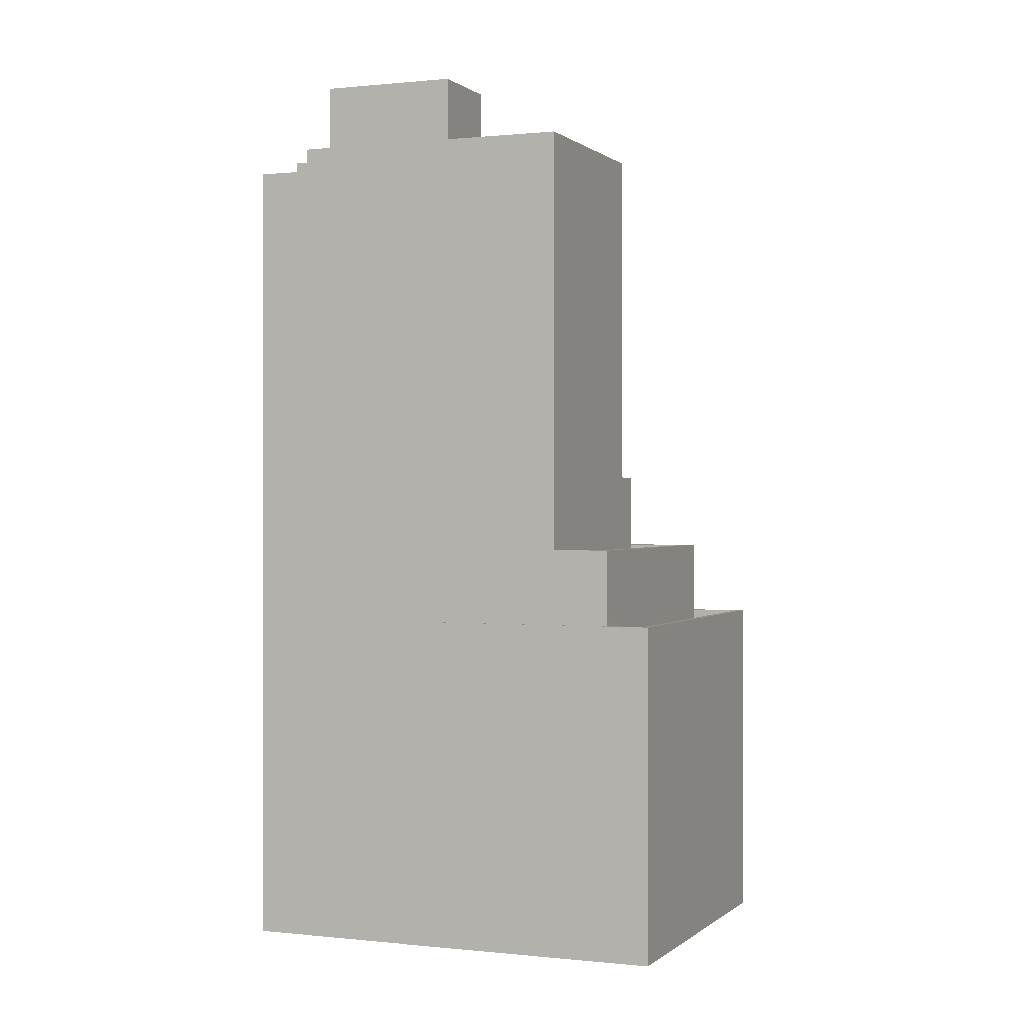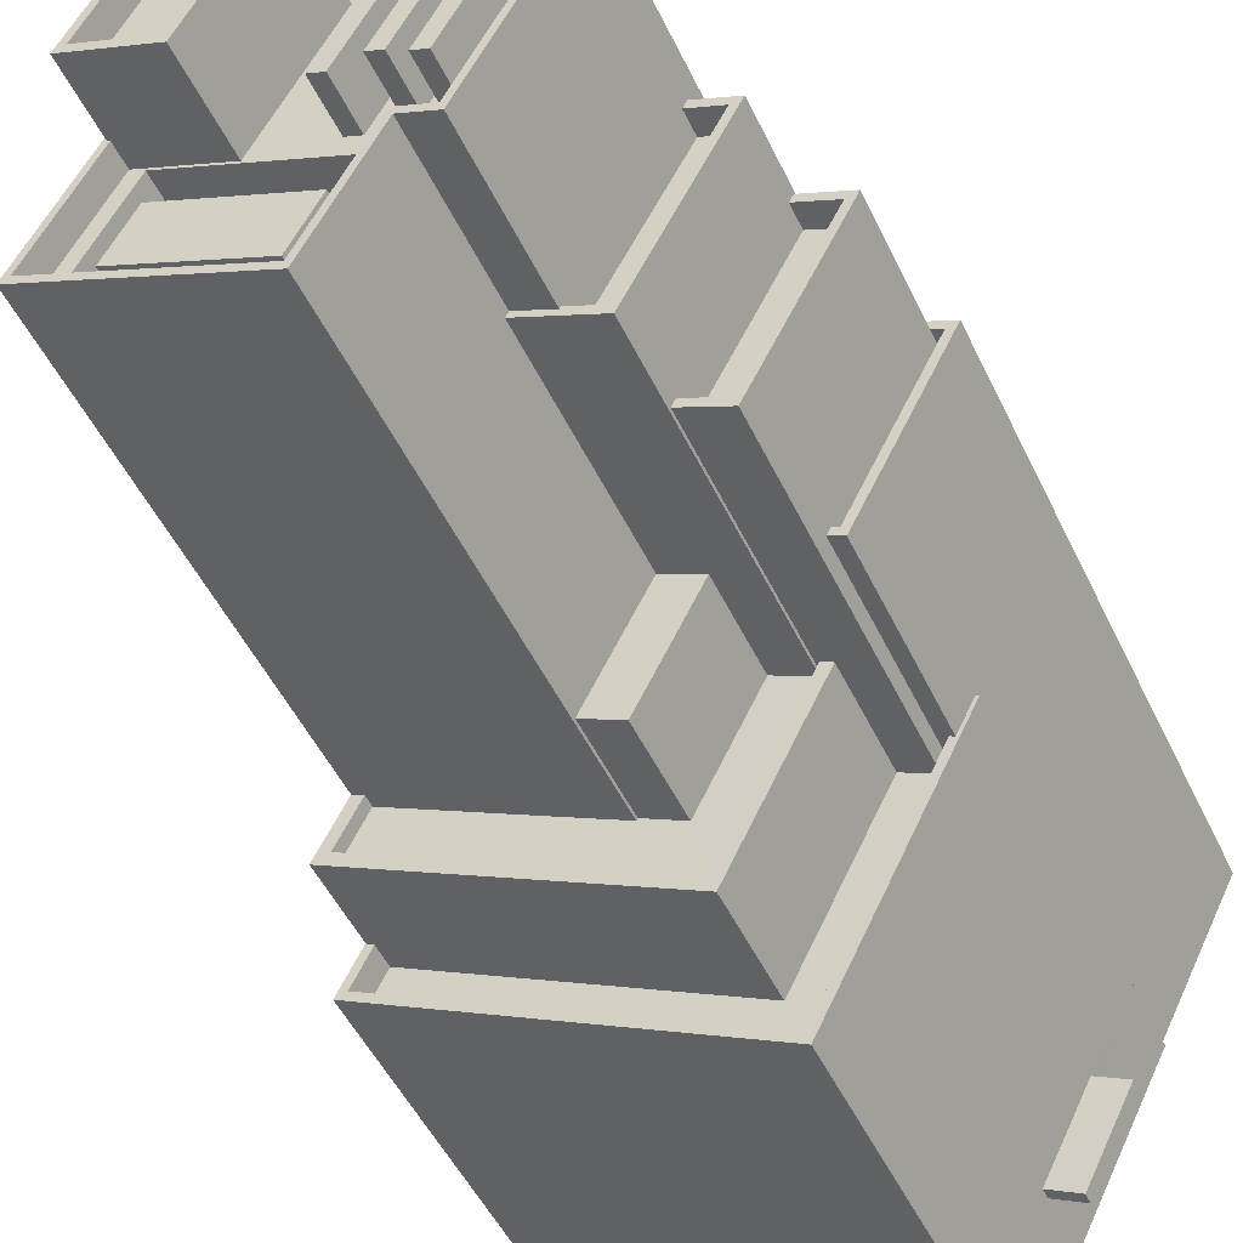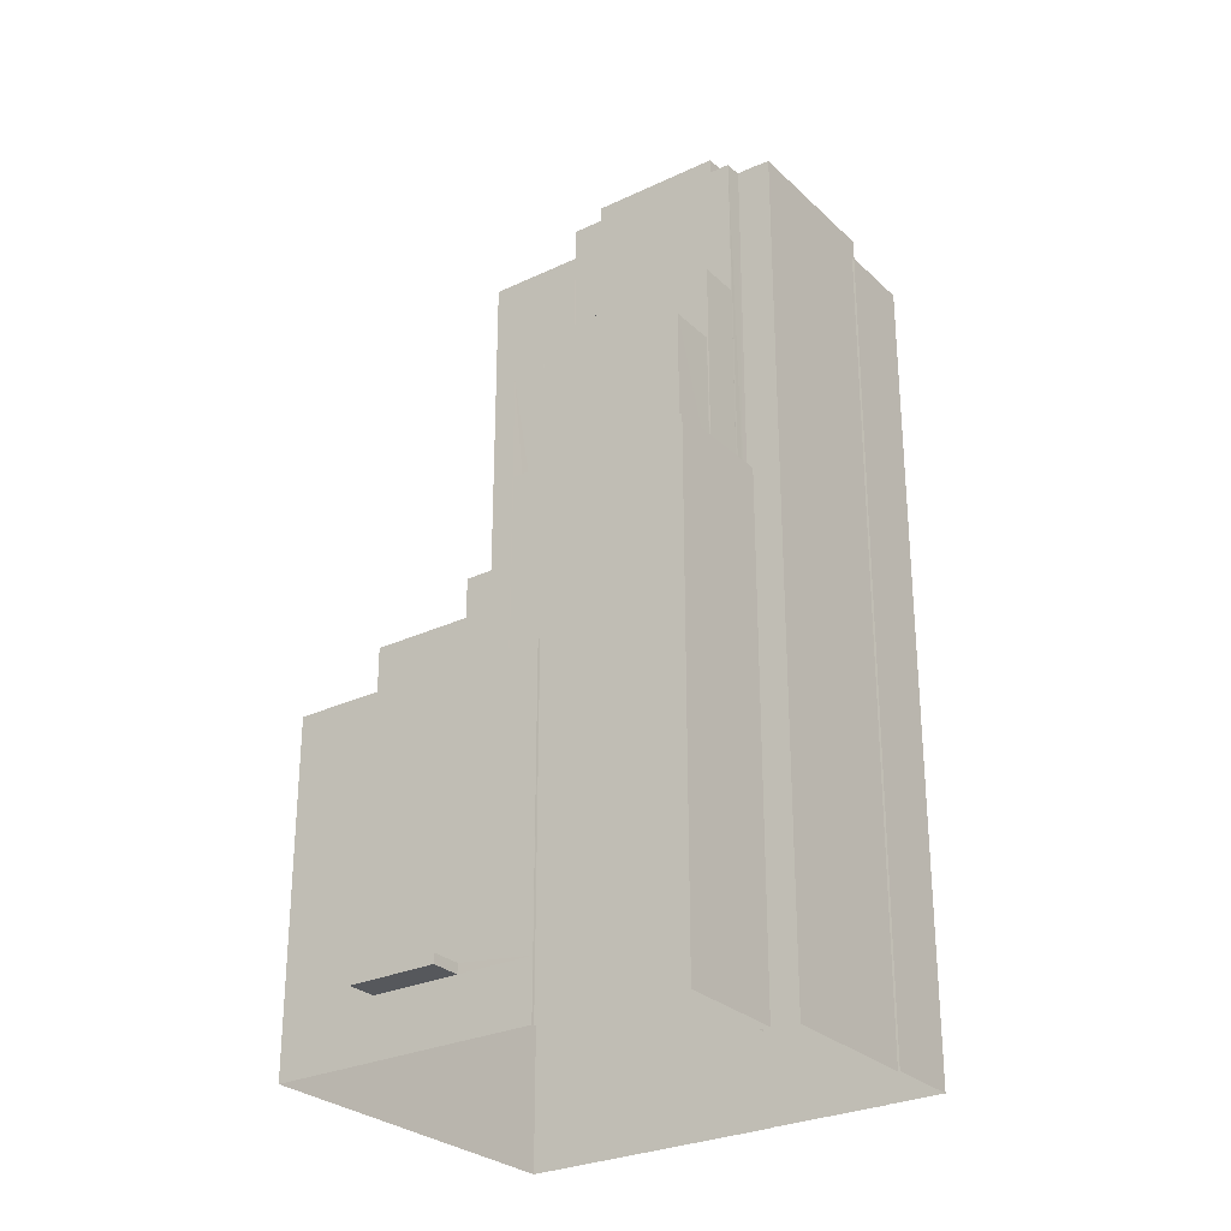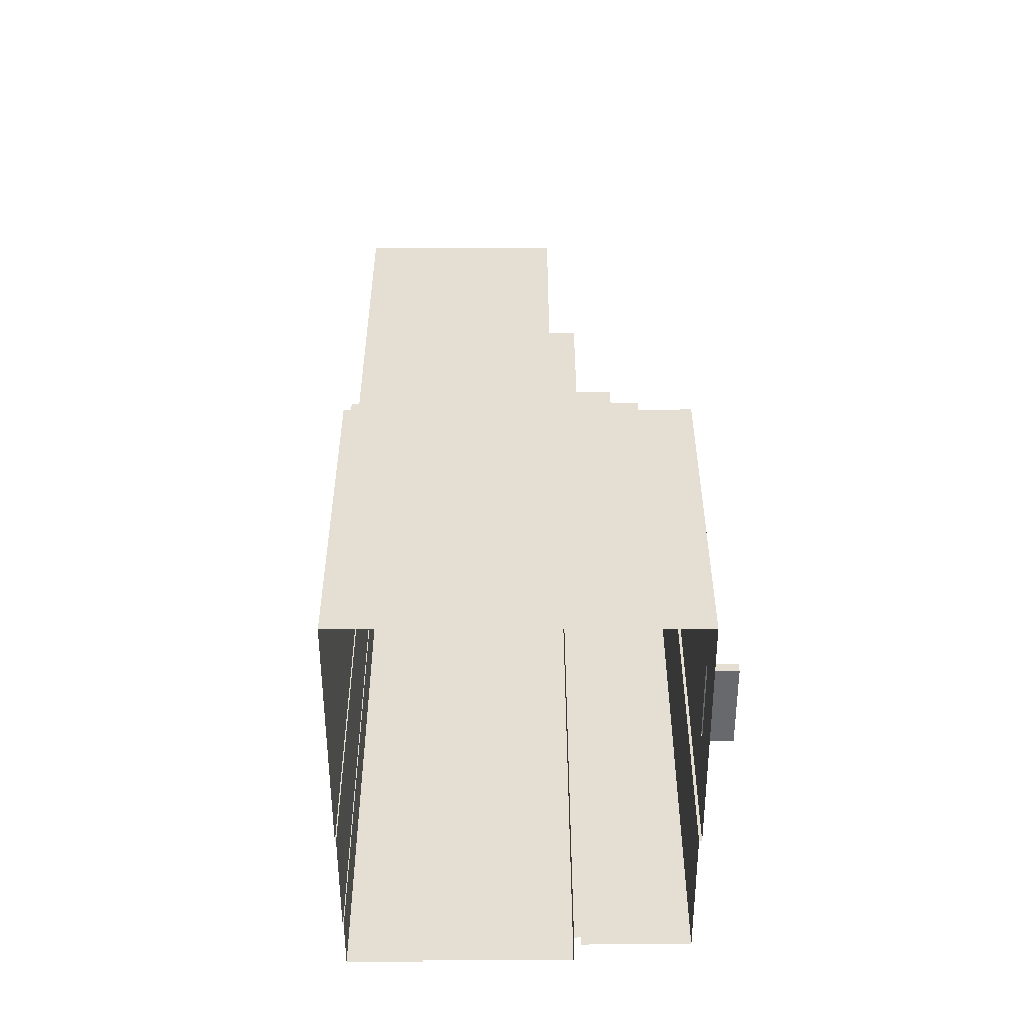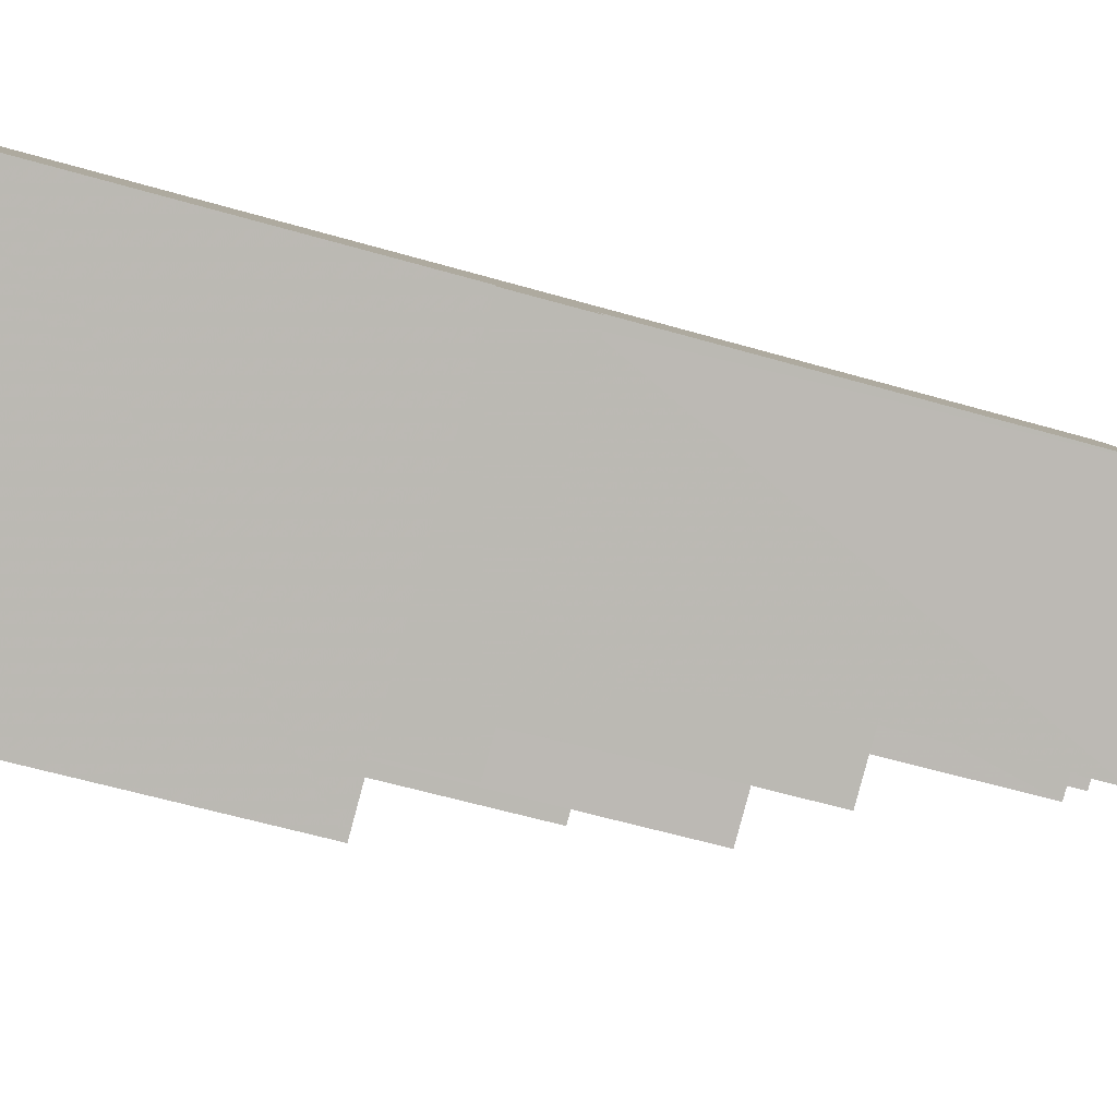
<metadata>
{"format":"obj","ext":"obj","renderer":"f3d","projection":"perspective","resolution":1024,"background":"white","views":[{"elev":0.3,"azim":-94.5,"up":"+Z"},{"elev":-49.1,"azim":24.6,"up":"+Y"},{"elev":-27.9,"azim":99.0,"up":"+Z"},{"elev":-52.8,"azim":-26.5,"up":"+Z"},{"elev":-57.1,"azim":-106.9,"up":"+Y"}]}
</metadata>
<code>
v -5836 -3.57e+04 3.852
v -5833 -3.569e+04 3.854
v -5833 -3.569e+04 3.854
v -5836 -3.57e+04 3.852
v -5841 -3.571e+04 3.848
v -5832 -3.569e+04 3.855
v -5829 -3.569e+04 3.853
v -5829 -3.569e+04 3.853
v -5821 -3.571e+04 3.847
v -5827 -3.572e+04 3.843
v -5821 -3.571e+04 3.847
v -5823 -3.57e+04 3.851
v -5823 -3.57e+04 3.851
v -5823 -3.57e+04 3.851
v -5818 -3.57e+04 3.849
v -5823 -3.57e+04 3.851
v -5825 -3.571e+04 6.485
v -5821 -3.571e+04 6.486
v -5823 -3.571e+04 6.484
v -5823 -3.571e+04 6.486
v -5825 -3.571e+04 6.935
v -5823 -3.571e+04 6.934
v -5821 -3.571e+04 6.936
v -5823 -3.571e+04 6.936
v -5840 -3.571e+04 18.56
v -5841 -3.571e+04 18.56
v -5828 -3.571e+04 18.56
v -5823 -3.571e+04 18.56
v -5824 -3.571e+04 18.56
v -5823 -3.571e+04 18.56
v -5822 -3.571e+04 18.56
v -5827 -3.572e+04 18.56
v -5836 -3.57e+04 19.57
v -5836 -3.57e+04 19.57
v -5840 -3.571e+04 19.56
v -5821 -3.571e+04 19.56
v -5822 -3.571e+04 19.56
v -5821 -3.571e+04 19.56
v -5841 -3.571e+04 19.56
v -5827 -3.572e+04 19.56
v -5841 -3.571e+04 19.56
v -5822 -3.571e+04 19.56
v -5827 -3.572e+04 19.56
v -5840 -3.571e+04 19.56
v -5821 -3.57e+04 26.47
v -5819 -3.57e+04 26.47
v -5823 -3.57e+04 26.48
v -5823 -3.57e+04 26.48
v -5823 -3.57e+04 26.48
v -5822 -3.571e+04 26.47
v -5819 -3.57e+04 26.47
v -5822 -3.571e+04 26.47
v -5823 -3.57e+04 26.48
v -5821 -3.57e+04 26.47
v -5822 -3.571e+04 27.47
v -5823 -3.571e+04 27.47
v -5822 -3.571e+04 27.47
v -5823 -3.57e+04 27.48
v -5823 -3.57e+04 27.48
v -5823 -3.57e+04 27.48
v -5822 -3.571e+04 27.47
v -5823 -3.57e+04 27.48
v -5819 -3.57e+04 27.47
v -5818 -3.57e+04 27.47
v -5839 -3.571e+04 22.61
v -5840 -3.571e+04 22.61
v -5830 -3.571e+04 22.61
v -5829 -3.571e+04 22.61
v -5830 -3.571e+04 22.61
v -5825 -3.571e+04 22.61
v -5826 -3.571e+04 22.61
v -5825 -3.571e+04 22.61
v -5825 -3.571e+04 22.61
v -5828 -3.571e+04 22.6
v -5839 -3.571e+04 23.11
v -5839 -3.571e+04 23.11
v -5840 -3.571e+04 23.11
v -5825 -3.571e+04 23.11
v -5828 -3.571e+04 23.1
v -5824 -3.571e+04 23.11
v -5840 -3.571e+04 23.11
v -5828 -3.571e+04 23.1
v -5830 -3.571e+04 26.65
v -5826 -3.571e+04 26.65
v -5828 -3.571e+04 26.65
v -5829 -3.571e+04 26.65
v -5826 -3.571e+04 42.86
v -5823 -3.57e+04 42.86
v -5823 -3.57e+04 42.86
v -5839 -3.571e+04 42.86
v -5839 -3.571e+04 42.86
v -5836 -3.57e+04 42.86
v -5833 -3.569e+04 42.86
v -5828 -3.571e+04 42.86
v -5826 -3.571e+04 42.86
v -5829 -3.569e+04 42.86
v -5823 -3.57e+04 42.86
v -5823 -3.57e+04 42.86
v -5823 -3.57e+04 42.86
v -5828 -3.57e+04 42.86
v -5833 -3.569e+04 42.86
v -5830 -3.57e+04 42.86
v -5829 -3.569e+04 42.86
v -5836 -3.57e+04 42.86
v -5833 -3.57e+04 42.86
v -5833 -3.57e+04 42.86
v -5830 -3.57e+04 42.86
v -5824 -3.57e+04 42.86
v -5830 -3.571e+04 42.86
v -5830 -3.571e+04 42.86
v -5828 -3.57e+04 41.86
v -5831 -3.571e+04 41.86
v -5830 -3.571e+04 41.86
v -5839 -3.571e+04 41.86
v -5838 -3.571e+04 41.86
v -5829 -3.57e+04 41.86
v -5828 -3.57e+04 41.86
v -5825 -3.57e+04 41.86
v -5825 -3.57e+04 41.86
v -5823 -3.57e+04 41.86
v -5826 -3.57e+04 41.86
v -5823 -3.57e+04 41.86
v -5826 -3.571e+04 41.86
v -5826 -3.57e+04 41.86
v -5829 -3.569e+04 41.86
v -5830 -3.57e+04 41.86
v -5827 -3.57e+04 41.86
v -5824 -3.57e+04 41.86
v -5825 -3.57e+04 41.86
v -5827 -3.57e+04 41.86
v -5836 -3.57e+04 41.86
v -5833 -3.569e+04 41.86
v -5833 -3.57e+04 41.86
v -5829 -3.57e+04 41.86
v -5830 -3.57e+04 41.86
v -5830 -3.57e+04 41.86
v -5836 -3.57e+04 41.86
v -5833 -3.57e+04 41.86
v -5829 -3.569e+04 41.86
v -5823 -3.57e+04 41.86
v -5824 -3.57e+04 41.86
v -5824 -3.57e+04 41.86
v -5823 -3.57e+04 41.86
v -5825 -3.57e+04 41.86
v -5829 -3.569e+04 41.79
v -5829 -3.569e+04 41.79
v -5829 -3.569e+04 41.79
v -5830 -3.57e+04 41.79
v -5833 -3.569e+04 41.79
v -5832 -3.569e+04 41.79
v -5824 -3.571e+04 31.78
v -5823 -3.571e+04 31.78
v -5819 -3.57e+04 31.78
v -5821 -3.57e+04 31.78
v -5825 -3.571e+04 32.78
v -5823 -3.571e+04 32.78
v -5824 -3.571e+04 32.78
v -5819 -3.57e+04 32.78
v -5821 -3.57e+04 32.78
v -5821 -3.57e+04 32.78
v -5819 -3.57e+04 32.78
v -5823 -3.571e+04 32.78
v -5825 -3.571e+04 35.19
v -5823 -3.57e+04 35.2
v -5826 -3.571e+04 35.19
v -5821 -3.57e+04 35.19
v -5828 -3.571e+04 36.19
v -5825 -3.571e+04 36.19
v -5826 -3.571e+04 36.19
v -5828 -3.571e+04 36.19
v -5821 -3.57e+04 36.19
v -5821 -3.57e+04 36.19
v -5823 -3.57e+04 36.2
v -5823 -3.57e+04 36.2
v -5825 -3.571e+04 36.19
v -5826 -3.571e+04 36.19
v -5823 -3.57e+04 43.94
v -5827 -3.57e+04 43.94
v -5826 -3.57e+04 43.94
v -5824 -3.57e+04 43.94
v -5827 -3.57e+04 43.94
v -5825 -3.57e+04 43.95
v -5828 -3.57e+04 43.94
v -5824 -3.57e+04 43.95
v -5829 -3.57e+04 43.94
v -5826 -3.57e+04 43.95
v -5830 -3.57e+04 43.94
v -5825 -3.57e+04 43.95
v -5830 -3.57e+04 44.82
v -5833 -3.57e+04 44.82
v -5832 -3.57e+04 44.82
v -5831 -3.57e+04 44.82
v -5834 -3.57e+04 44.82
v -5833 -3.57e+04 44.82
v -5832 -3.57e+04 44.82
v -5833 -3.57e+04 44.82
v -5836 -3.57e+04 44.82
v -5834 -3.57e+04 44.82
v -5830 -3.57e+04 45.82
v -5833 -3.57e+04 45.82
v -5833 -3.57e+04 45.82
v -5836 -3.57e+04 45.82
v -5833 -3.57e+04 45.82
v -5833 -3.57e+04 45.82
v -5830 -3.57e+04 45.82
v -5836 -3.57e+04 45.82
v -5834 -3.57e+04 45.88
v -5832 -3.57e+04 45.88
v -5832 -3.57e+04 45.88
v -5833 -3.57e+04 45.88
v -5829 -3.571e+04 38.86
v -5831 -3.571e+04 38.86
v -5831 -3.571e+04 38.86
v -5838 -3.571e+04 38.86
v -5837 -3.57e+04 38.86
v -5836 -3.57e+04 38.86
v -5830 -3.571e+04 38.86
v -5836 -3.57e+04 38.86
v -5829 -3.57e+04 38.86
v -5836 -3.57e+04 38.86
v -5836 -3.57e+04 41.71
v -5831 -3.571e+04 41.7
v -5830 -3.571e+04 41.7
v -5837 -3.57e+04 41.7
v -5821 -3.571e+04 6.937
v -5821 -3.571e+04 6.487
f 1 2 3
f 4 1 5
f 6 7 8
f 6 8 3
f 9 10 5
f 9 11 10
f 8 12 13
f 14 15 16
f 16 15 9
f 13 16 9
f 3 8 1
f 9 5 1
f 8 13 1
f 13 9 1
f 17 18 19
f 17 20 18
f 21 22 23
f 24 21 23
f 25 26 27
f 28 29 27
f 30 28 31
f 27 26 32
f 31 28 32
f 28 27 32
f 33 34 35
f 36 37 38
f 34 39 35
f 38 37 40
f 41 39 40
f 37 42 43
f 44 35 41
f 43 41 40
f 35 39 41
f 37 43 40
f 45 46 47
f 47 48 49
f 50 46 51
f 52 50 51
f 53 45 49
f 54 51 45
f 45 47 49
f 45 51 46
f 55 56 57
f 58 59 60
f 56 61 57
f 59 62 60
f 58 63 64
f 57 61 64
f 63 57 64
f 58 60 63
f 65 66 67
f 68 69 67
f 70 71 68
f 72 70 73
f 67 66 74
f 73 70 74
f 68 67 74
f 70 68 74
f 75 76 77
f 78 79 80
f 76 81 77
f 80 79 82
f 77 81 82
f 79 77 82
f 83 84 85
f 83 86 84
f 87 88 89
f 90 91 92
f 90 92 93
f 94 87 95
f 96 97 98
f 89 88 99
f 99 98 97
f 100 94 95
f 101 102 93
f 103 96 102
f 91 104 92
f 105 106 101
f 101 107 102
f 103 102 107
f 92 105 93
f 89 99 108
f 87 89 95
f 99 97 108
f 97 96 103
f 105 101 93
f 91 90 109
f 100 109 94
f 94 109 110
f 109 90 110
f 111 112 113
f 113 112 114
f 114 112 115
f 111 116 112
f 117 118 119
f 120 121 122
f 122 121 123
f 124 125 126
f 127 128 129
f 130 128 127
f 131 114 115
f 126 132 133
f 117 119 134
f 121 130 123
f 111 123 130
f 116 111 117
f 124 135 136
f 136 116 134
f 111 127 117
f 131 115 137
f 137 116 138
f 135 126 133
f 131 137 138
f 135 138 136
f 124 126 135
f 130 127 111
f 116 117 134
f 136 138 116
f 125 124 139
f 139 124 140
f 140 141 142
f 120 143 142
f 122 143 120
f 142 129 128
f 124 119 140
f 120 142 128
f 119 118 144
f 142 141 129
f 144 141 140
f 119 144 140
f 145 146 147
f 148 147 149
f 149 147 150
f 147 146 150
f 151 152 153
f 154 151 153
f 155 156 157
f 158 159 160
f 158 161 159
f 162 156 155
f 161 156 162
f 161 158 156
f 163 164 165
f 163 166 164
f 167 168 169
f 167 169 170
f 168 171 172
f 172 171 173
f 172 173 174
f 169 175 176
f 175 168 172
f 168 175 169
f 177 178 179
f 177 180 178
f 181 182 183
f 181 184 182
f 185 186 187
f 185 188 186
f 189 190 191
f 192 189 191
f 190 193 194
f 191 190 194
f 192 195 196
f 196 195 197
f 197 198 193
f 195 192 191
f 193 198 194
f 195 198 197
f 199 200 201
f 202 203 204
f 202 201 200
f 199 201 205
f 206 202 204
f 201 202 206
f 204 203 199
f 205 204 199
f 207 208 209
f 210 207 209
f 211 212 213
f 213 212 214
f 214 215 216
f 212 211 217
f 216 215 218
f 212 215 214
f 219 220 217
f 211 219 217
f 220 216 218
f 220 218 217
f 221 222 223
f 221 224 222
f 20 23 18
f 20 24 23
f 18 22 19
f 18 23 22
f 17 19 22
f 21 17 22
f 24 225 38
f 20 11 226
f 10 11 17
f 38 40 21
f 21 40 10
f 24 38 21
f 21 10 17
f 11 20 17
f 11 9 226
f 226 9 225
f 225 36 38
f 225 9 36
f 40 39 5
f 10 40 5
f 39 34 4
f 5 39 4
f 1 4 34
f 33 1 34
f 24 20 226
f 225 24 226
f 25 41 26
f 25 44 41
f 43 31 32
f 43 42 31
f 26 43 32
f 26 41 43
f 52 55 57
f 50 52 57
f 62 47 60
f 62 48 47
f 63 60 47
f 46 63 47
f 57 63 46
f 50 57 46
f 59 58 14
f 16 59 14
f 14 64 15
f 14 58 64
f 9 15 36
f 15 64 36
f 36 61 37
f 36 64 61
f 37 61 42
f 61 56 42
f 42 30 31
f 42 56 30
f 29 82 27
f 29 80 82
f 65 77 66
f 65 75 77
f 73 74 79
f 78 73 79
f 66 77 79
f 74 66 79
f 44 82 81
f 81 35 44
f 27 82 44
f 25 27 44
f 71 86 68
f 71 84 86
f 86 69 68
f 86 83 69
f 13 59 16
f 48 62 49
f 62 88 49
f 99 59 13
f 88 59 99
f 88 62 59
f 102 149 93
f 93 149 2
f 102 148 149
f 2 149 3
f 147 96 145
f 8 145 12
f 12 145 98
f 145 96 98
f 12 99 13
f 12 98 99
f 1 33 2
f 2 33 93
f 90 93 76
f 76 35 81
f 76 33 35
f 93 33 76
f 147 102 96
f 147 148 102
f 53 49 173
f 49 88 173
f 165 164 176
f 174 88 87
f 176 87 169
f 173 88 174
f 164 174 176
f 176 174 87
f 170 87 94
f 170 169 87
f 67 83 110
f 94 110 167
f 67 69 83
f 94 167 170
f 167 83 85
f 110 83 167
f 90 75 110
f 110 75 67
f 90 76 75
f 67 75 65
f 131 91 114
f 131 104 91
f 106 132 101
f 106 133 132
f 107 132 126
f 107 101 132
f 139 103 125
f 125 107 126
f 125 103 107
f 97 139 140
f 97 103 139
f 108 140 142
f 108 97 140
f 89 142 143
f 89 108 142
f 95 89 122
f 95 122 123
f 89 143 122
f 95 123 111
f 100 95 111
f 109 111 113
f 109 100 111
f 109 113 114
f 91 109 114
f 214 115 112
f 213 214 112
f 112 116 211
f 112 211 213
f 116 219 211
f 116 137 220
f 219 116 220
f 137 115 216
f 137 216 220
f 115 214 216
f 145 7 146
f 145 8 7
f 149 150 6
f 3 149 6
f 6 146 7
f 6 150 146
f 161 54 159
f 161 51 54
f 151 156 152
f 151 157 156
f 154 153 158
f 160 154 158
f 156 153 152
f 156 158 153
f 52 51 55
f 30 56 28
f 51 161 55
f 28 56 162
f 55 161 162
f 56 55 162
f 28 162 80
f 28 80 29
f 162 155 80
f 78 155 72
f 78 72 73
f 80 155 78
f 165 175 163
f 165 176 175
f 164 166 172
f 174 164 172
f 175 172 166
f 163 175 166
f 171 53 173
f 171 45 53
f 45 171 159
f 54 45 159
f 72 155 70
f 171 168 157
f 168 70 155
f 154 157 151
f 157 168 155
f 159 171 160
f 157 154 160
f 160 171 157
f 71 70 84
f 85 84 167
f 167 84 168
f 84 70 168
f 120 179 121
f 120 177 179
f 130 179 178
f 130 121 179
f 178 180 128
f 130 178 128
f 177 120 128
f 180 177 128
f 141 184 129
f 184 181 129
f 181 127 129
f 181 183 117
f 127 181 117
f 117 183 118
f 118 182 144
f 118 183 182
f 144 184 141
f 144 182 184
f 185 119 188
f 185 134 119
f 185 187 136
f 134 185 136
f 187 124 136
f 187 186 124
f 124 188 119
f 124 186 188
f 105 202 200
f 105 92 202
f 204 196 197
f 206 204 197
f 197 193 206
f 193 190 201
f 193 201 206
f 205 190 189
f 205 201 190
f 196 204 192
f 192 205 189
f 192 204 205
f 135 106 199
f 199 106 200
f 135 133 106
f 200 106 105
f 203 135 199
f 203 138 135
f 131 138 104
f 92 104 202
f 202 104 203
f 104 138 203
f 191 209 208
f 195 191 208
f 198 195 208
f 207 198 208
f 194 198 207
f 210 194 207
f 209 194 210
f 209 191 194
f 217 223 222
f 212 217 222
f 215 222 224
f 215 212 222
f 218 224 221
f 218 215 224
f 218 221 223
f 217 218 223

</code>
